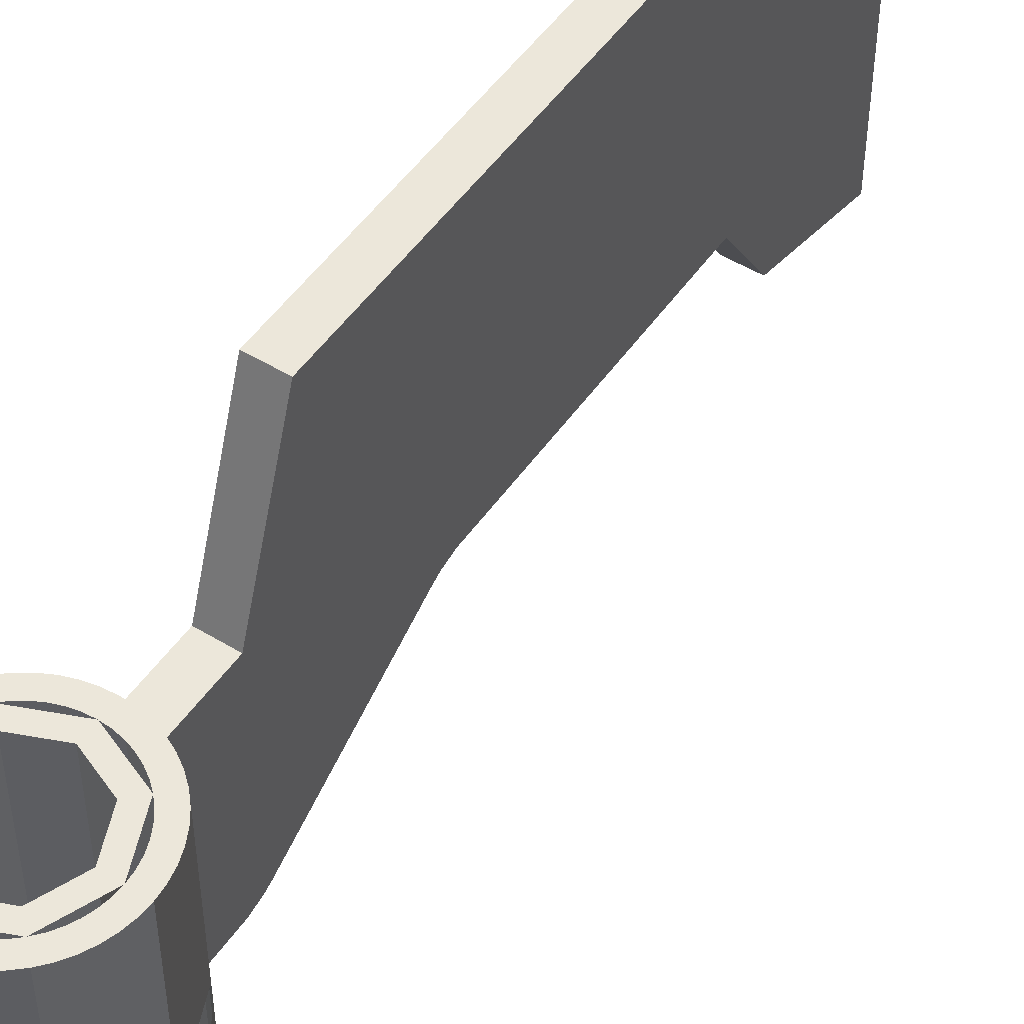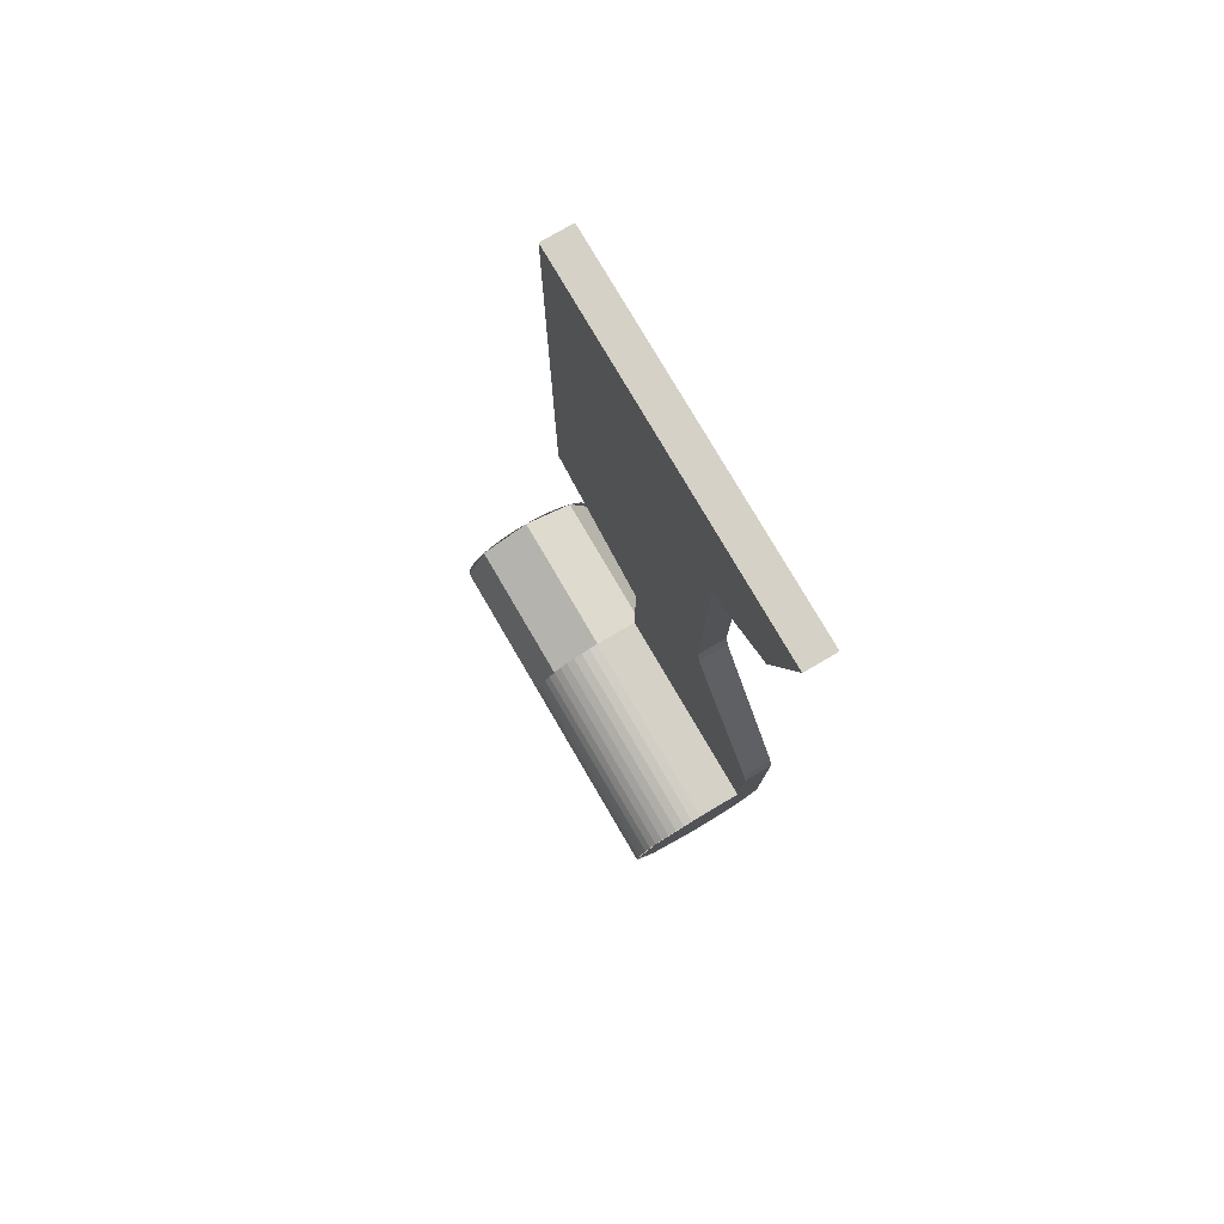
<metadata>
{"format":"obj","ext":"obj","renderer":"f3d","projection":"perspective","resolution":1024,"background":"white","views":[{"elev":50.5,"azim":-146.3,"up":"+Y"},{"elev":78.7,"azim":-30.4,"up":"+Z"}]}
</metadata>
<code>
v 0.3 2.4 5.5
v 0.3 0 5.5
v 0.5 0 5.5
v 0.5 2.4 5.5
v 0.2121 2.4 0.2121
v 0.3 2.4 0
v 0.3 0.2 0
v 0.2121 0.2 0.2121
v 0 2.4 0.3
v 0.2121 2.4 0.2121
v 0.2121 0.2 0.2121
v 0 0.2 0.3
v -0.2121 2.4 0.2121
v 0 2.4 0.3
v 0 0.2 0.3
v -0.2121 0.2 0.2121
v -0.3 2.4 0
v -0.2121 2.4 0.2121
v -0.2121 0.2 0.2121
v -0.3 0.2 0
v -0.2121 2.4 -0.2121
v -0.3 2.4 0
v -0.3 0.2 0
v -0.2121 0.2 -0.2121
v 0 2.4 -0.3
v -0.2121 2.4 -0.2121
v -0.2121 0.2 -0.2121
v 0 0.2 -0.3
v 0.2121 2.4 -0.2121
v 0 2.4 -0.3
v 0 0.2 -0.3
v 0.2121 0.2 -0.2121
v 0.3 2.4 0
v 0.2121 2.4 -0.2121
v 0.2121 0.2 -0.2121
v 0.3 0.2 0
v 0 0.2 0
v 0.3 0.2 0
v 0.2121 0.2 0.2121
v 0 0.2 0
v 0.2121 0.2 0.2121
v 0 0.2 0.3
v 0 0.2 0
v 0 0.2 0.3
v -0.2121 0.2 0.2121
v 0 0.2 0
v -0.2121 0.2 0.2121
v -0.3 0.2 0
v 0 0.2 0
v -0.3 0.2 0
v -0.2121 0.2 -0.2121
v 0 0.2 0
v -0.2121 0.2 -0.2121
v 0 0.2 -0.3
v 0 0.2 0
v 0 0.2 -0.3
v 0.2121 0.2 -0.2121
v 0 0.2 0
v 0.2121 0.2 -0.2121
v 0.3 0.2 0
v 0.4957 1.4 -0.06525
v 0.5 1.4 0
v 0.5 0 0
v 0.4957 0 -0.06525
v 0.4829 1.4 -0.1294
v 0.4957 1.4 -0.06525
v 0.4957 0 -0.06525
v 0.4829 0 -0.1294
v 0.462 1.4 -0.1913
v 0.4829 1.4 -0.1294
v 0.4829 0 -0.1294
v 0.462 0 -0.1913
v 0.433 1.4 -0.25
v 0.462 1.4 -0.1913
v 0.462 0 -0.1913
v 0.433 0 -0.25
v 0.3967 1.4 -0.3044
v 0.433 1.4 -0.25
v 0.433 0 -0.25
v 0.3967 0 -0.3044
v 0.3535 1.4 -0.3535
v 0.3967 1.4 -0.3044
v 0.3967 0 -0.3044
v 0.3535 0 -0.3535
v 0.3044 1.4 -0.3967
v 0.3535 1.4 -0.3535
v 0.3535 0 -0.3535
v 0.3044 0 -0.3967
v 0.25 1.4 -0.433
v 0.3044 1.4 -0.3967
v 0.3044 0 -0.3967
v 0.25 0 -0.433
v 0.1913 1.4 -0.462
v 0.25 1.4 -0.433
v 0.25 0 -0.433
v 0.1913 0 -0.462
v 0.1294 1.4 -0.4829
v 0.1913 1.4 -0.462
v 0.1913 0 -0.462
v 0.1294 0 -0.4829
v 0.06525 1.4 -0.4957
v 0.1294 1.4 -0.4829
v 0.1294 0 -0.4829
v 0.06525 0 -0.4957
v 0 1.4 -0.5
v 0.06525 1.4 -0.4957
v 0.06525 0 -0.4957
v 0 0 -0.5
v -0.06525 1.4 -0.4957
v 0 1.4 -0.5
v 0 0 -0.5
v -0.06525 0 -0.4957
v -0.1294 1.4 -0.4829
v -0.06525 1.4 -0.4957
v -0.06525 0 -0.4957
v -0.1294 0 -0.4829
v -0.1913 1.4 -0.462
v -0.1294 1.4 -0.4829
v -0.1294 0 -0.4829
v -0.1913 0 -0.462
v -0.25 1.4 -0.433
v -0.1913 1.4 -0.462
v -0.1913 0 -0.462
v -0.25 0 -0.433
v -0.3044 1.4 -0.3967
v -0.25 1.4 -0.433
v -0.25 0 -0.433
v -0.3044 0 -0.3967
v -0.3535 1.4 -0.3535
v -0.3044 1.4 -0.3967
v -0.3044 0 -0.3967
v -0.3535 0 -0.3535
v -0.3967 1.4 -0.3044
v -0.3535 1.4 -0.3535
v -0.3535 0 -0.3535
v -0.3967 0 -0.3044
v -0.433 1.4 -0.25
v -0.3967 1.4 -0.3044
v -0.3967 0 -0.3044
v -0.433 0 -0.25
v -0.462 1.4 -0.1913
v -0.433 1.4 -0.25
v -0.433 0 -0.25
v -0.462 0 -0.1913
v -0.4829 1.4 -0.1294
v -0.462 1.4 -0.1913
v -0.462 0 -0.1913
v -0.4829 0 -0.1294
v -0.4957 1.4 -0.06525
v -0.4829 1.4 -0.1294
v -0.4829 0 -0.1294
v -0.4957 0 -0.06525
v -0.5 1.4 0
v -0.4957 1.4 -0.06525
v -0.4957 0 -0.06525
v -0.5 0 0
v -0.4957 1.4 0.06525
v -0.5 1.4 0
v -0.5 0 0
v -0.4957 0 0.06525
v -0.4829 1.4 0.1294
v -0.4957 1.4 0.06525
v -0.4957 0 0.06525
v -0.4829 0 0.1294
v -0.462 1.4 0.1913
v -0.4829 1.4 0.1294
v -0.4829 0 0.1294
v -0.462 0 0.1913
v -0.433 1.4 0.25
v -0.462 1.4 0.1913
v -0.462 0 0.1913
v -0.433 0 0.25
v -0.3967 1.4 0.3044
v -0.433 1.4 0.25
v -0.433 0 0.25
v -0.3967 0 0.3044
v -0.3535 1.4 0.3535
v -0.3967 1.4 0.3044
v -0.3967 0 0.3044
v -0.3535 0 0.3535
v -0.3044 1.4 0.3967
v -0.3535 1.4 0.3535
v -0.3535 0 0.3535
v -0.3044 0 0.3967
v -0.25 1.4 0.433
v -0.3044 1.4 0.3967
v -0.3044 0 0.3967
v -0.25 0 0.433
v -0.1913 1.4 0.462
v -0.25 1.4 0.433
v -0.25 0 0.433
v -0.1913 0 0.462
v -0.1294 1.4 0.4829
v -0.1913 1.4 0.462
v -0.1913 0 0.462
v -0.1294 0 0.4829
v -0.06525 1.4 0.4957
v -0.1294 1.4 0.4829
v -0.1294 0 0.4829
v -0.06525 0 0.4957
v 0 1.4 0.5
v -0.06525 1.4 0.4957
v -0.06525 0 0.4957
v 0 0 0.5
v 0.3535 1.4 0.3535
v 0.5 1.4 0
v 0.5 2.4 0
v 0.3535 2.4 0.3535
v 0 1.4 0.5
v 0.3535 1.4 0.3535
v 0.3535 2.4 0.3535
v 0 2.4 0.5
v -0.3535 1.4 0.3535
v 0 1.4 0.5
v 0 2.4 0.5
v -0.3535 2.4 0.3535
v -0.5 1.4 0
v -0.3535 1.4 0.3535
v -0.3535 2.4 0.3535
v -0.5 2.4 0
v -0.3535 1.4 -0.3535
v -0.5 1.4 0
v -0.5 2.4 0
v -0.3535 2.4 -0.3535
v 0 1.4 -0.5
v -0.3535 1.4 -0.3535
v -0.3535 2.4 -0.3535
v 0 2.4 -0.5
v 0.3535 1.4 -0.3535
v 0 1.4 -0.5
v 0 2.4 -0.5
v 0.3535 2.4 -0.3535
v 0.5 1.4 0
v 0.3535 1.4 -0.3535
v 0.3535 2.4 -0.3535
v 0.5 2.4 0
v 0.5 1.4 0.5
v 0.3535 1.4 0.3535
v 0 1.4 0.5
v 0.5 1.4 0.5
v 0.5 1.4 0
v 0.3535 1.4 0.3535
v 0 0 0
v 0 0 0.5
v -0.3535 0 0.3535
v 0 0 0
v -0.3535 0 0.3535
v -0.5 0 0
v 0 0 0
v -0.5 0 0
v -0.3535 0 -0.3535
v 0 0 0
v -0.3535 0 -0.3535
v 0 0 -0.5
v 0 0 0
v 0 0 -0.5
v 0.3535 0 -0.3535
v 0 0 0
v 0.3535 0 -0.3535
v 0.5 0 0
v 0 0 0
v 0.5 0 0
v 0.3535 0 0.3535
v 0 0 0
v 0.3535 0 0.3535
v 0 0 0.5
v 0.5 0 0.5
v 0.3535 0 0.3535
v 0.5 0 0
v 0.5 0 0.5
v 0 0 0.5
v 0.3535 0 0.3535
v 0.3 0 0.5
v 0.5 0 0.5
v 0.5 0 1.3
v 0.3 0 1.3
v 0.5 0.7 4.4
v 0.3 0.7 4.4
v 0.3 0.7 2.6
v 0.5 0.7 2.6
v 0.5 0.7 2.6
v 0.3 0.7 2.6
v 0.3 0.675 2.5
v 0.5 0.675 2.5
v 0.5 0.675 2.5
v 0.3 0.675 2.5
v 0.3 0.65 2.45
v 0.5 0.65 2.45
v 0.5 0.65 2.45
v 0.3 0.65 2.45
v 0.3 0.05 1.45
v 0.5 0.05 1.45
v 0.5 0.05 1.45
v 0.3 0.05 1.45
v 0.3 0.025 1.4
v 0.5 0.025 1.4
v 0.5 0.025 1.4
v 0.3 0.025 1.4
v 0.3 0 1.3
v 0.5 0 1.3
v 0.5 0 0
v 0.5 1.4 0
v 0.5 1.4 1.4
v 0.5 0 1.3
v 0.5 0.205 4.722
v 0.5 0 5.5
v 0.3 0 5.5
v 0.3 0.205 4.722
v 0.5 0.7 4.4
v 0.5 0.205 4.722
v 0.3 0.205 4.722
v 0.3 0.7 4.4
v 0.3 0.7 5.5
v 0.3 0.7 4.4
v 0.3 0.205 4.722
v 0.3 0.7 5.5
v 0.3 0.205 4.722
v 0.3 0 5.5
v 0.5 0.7 5.5
v 0.5 0 5.5
v 0.5 0.205 4.722
v 0.5 0.7 5.5
v 0.5 0.205 4.722
v 0.5 0.7 4.4
v -0.4 2.4 0
v -0.2828 2.4 0.2828
v -0.2121 2.4 0.2121
v -0.3 2.4 0
v -0.2828 2.4 0.2828
v 0 2.4 0.4
v 0 2.4 0.3
v -0.2121 2.4 0.2121
v 0 2.4 0.4
v 0.2828 2.4 0.2828
v 0.2121 2.4 0.2121
v 0 2.4 0.3
v 0.2828 2.4 0.2828
v 0.4 2.4 0
v 0.3 2.4 0
v 0.2121 2.4 0.2121
v 0.4 2.4 0
v 0.2828 2.4 -0.2828
v 0.2121 2.4 -0.2121
v 0.3 2.4 0
v 0.2828 2.4 -0.2828
v 0 2.4 -0.4
v 0 2.4 -0.3
v 0.2121 2.4 -0.2121
v 0 2.4 -0.4
v -0.2828 2.4 -0.2828
v -0.2121 2.4 -0.2121
v 0 2.4 -0.3
v -0.2828 2.4 -0.2828
v -0.4 2.4 0
v -0.3 2.4 0
v -0.2121 2.4 -0.2121
v -0.5 2.4 0
v -0.4957 2.4 0.06525
v -0.3966 2.4 0.0522
v -0.4 2.4 0
v -0.4957 2.4 0.06525
v -0.4829 2.4 0.1294
v -0.3864 2.4 0.1035
v -0.3966 2.4 0.0522
v -0.4829 2.4 0.1294
v -0.462 2.4 0.1913
v -0.3696 2.4 0.1531
v -0.3864 2.4 0.1035
v -0.462 2.4 0.1913
v -0.433 2.4 0.25
v -0.3464 2.4 0.2
v -0.3696 2.4 0.1531
v -0.433 2.4 0.25
v -0.3967 2.4 0.3044
v -0.3174 2.4 0.2435
v -0.3464 2.4 0.2
v -0.3967 2.4 0.3044
v -0.3535 2.4 0.3535
v -0.2828 2.4 0.2828
v -0.3174 2.4 0.2435
v -0.3535 2.4 0.3535
v -0.3044 2.4 0.3967
v -0.2435 2.4 0.3174
v -0.2828 2.4 0.2828
v -0.3044 2.4 0.3967
v -0.25 2.4 0.433
v -0.2 2.4 0.3464
v -0.2435 2.4 0.3174
v -0.25 2.4 0.433
v -0.1913 2.4 0.462
v -0.1531 2.4 0.3696
v -0.2 2.4 0.3464
v -0.1913 2.4 0.462
v -0.1294 2.4 0.4829
v -0.1035 2.4 0.3864
v -0.1531 2.4 0.3696
v -0.1294 2.4 0.4829
v -0.06525 2.4 0.4957
v -0.0522 2.4 0.3966
v -0.1035 2.4 0.3864
v -0.06525 2.4 0.4957
v 0 2.4 0.5
v 0 2.4 0.4
v -0.0522 2.4 0.3966
v 0 2.4 0.5
v 0.06525 2.4 0.4957
v 0.0522 2.4 0.3966
v 0 2.4 0.4
v 0.06525 2.4 0.4957
v 0.1294 2.4 0.4829
v 0.1035 2.4 0.3864
v 0.0522 2.4 0.3966
v 0.1294 2.4 0.4829
v 0.1913 2.4 0.462
v 0.1531 2.4 0.3696
v 0.1035 2.4 0.3864
v 0.1913 2.4 0.462
v 0.25 2.4 0.433
v 0.2 2.4 0.3464
v 0.1531 2.4 0.3696
v 0.25 2.4 0.433
v 0.3044 2.4 0.3967
v 0.2435 2.4 0.3174
v 0.2 2.4 0.3464
v 0.3044 2.4 0.3967
v 0.3535 2.4 0.3535
v 0.2828 2.4 0.2828
v 0.2435 2.4 0.3174
v 0.3535 2.4 0.3535
v 0.3967 2.4 0.3044
v 0.3174 2.4 0.2435
v 0.2828 2.4 0.2828
v 0.3967 2.4 0.3044
v 0.433 2.4 0.25
v 0.3464 2.4 0.2
v 0.3174 2.4 0.2435
v 0.433 2.4 0.25
v 0.462 2.4 0.1913
v 0.3696 2.4 0.1531
v 0.3464 2.4 0.2
v 0.462 2.4 0.1913
v 0.4829 2.4 0.1294
v 0.3864 2.4 0.1035
v 0.3696 2.4 0.1531
v 0.4829 2.4 0.1294
v 0.4957 2.4 0.06525
v 0.3966 2.4 0.0522
v 0.3864 2.4 0.1035
v 0.4957 2.4 0.06525
v 0.5 2.4 0
v 0.4 2.4 0
v 0.3966 2.4 0.0522
v 0.5 2.4 0
v 0.4957 2.4 -0.06525
v 0.3966 2.4 -0.0522
v 0.4 2.4 0
v 0.4957 2.4 -0.06525
v 0.4829 2.4 -0.1294
v 0.3864 2.4 -0.1035
v 0.3966 2.4 -0.0522
v 0.4829 2.4 -0.1294
v 0.462 2.4 -0.1913
v 0.3696 2.4 -0.1531
v 0.3864 2.4 -0.1035
v 0.462 2.4 -0.1913
v 0.433 2.4 -0.25
v 0.3464 2.4 -0.2
v 0.3696 2.4 -0.1531
v 0.433 2.4 -0.25
v 0.3967 2.4 -0.3044
v 0.3174 2.4 -0.2435
v 0.3464 2.4 -0.2
v 0.3967 2.4 -0.3044
v 0.3535 2.4 -0.3535
v 0.2828 2.4 -0.2828
v 0.3174 2.4 -0.2435
v 0.3535 2.4 -0.3535
v 0.3044 2.4 -0.3967
v 0.2435 2.4 -0.3174
v 0.2828 2.4 -0.2828
v 0.3044 2.4 -0.3967
v 0.25 2.4 -0.433
v 0.2 2.4 -0.3464
v 0.2435 2.4 -0.3174
v 0.25 2.4 -0.433
v 0.1913 2.4 -0.462
v 0.1531 2.4 -0.3696
v 0.2 2.4 -0.3464
v 0.1913 2.4 -0.462
v 0.1294 2.4 -0.4829
v 0.1035 2.4 -0.3864
v 0.1531 2.4 -0.3696
v 0.1294 2.4 -0.4829
v 0.06525 2.4 -0.4957
v 0.0522 2.4 -0.3966
v 0.1035 2.4 -0.3864
v 0.06525 2.4 -0.4957
v 0 2.4 -0.5
v 0 2.4 -0.4
v 0.0522 2.4 -0.3966
v 0 2.4 -0.5
v -0.06525 2.4 -0.4957
v -0.0522 2.4 -0.3966
v 0 2.4 -0.4
v -0.06525 2.4 -0.4957
v -0.1294 2.4 -0.4829
v -0.1035 2.4 -0.3864
v -0.0522 2.4 -0.3966
v -0.1294 2.4 -0.4829
v -0.1913 2.4 -0.462
v -0.1531 2.4 -0.3696
v -0.1035 2.4 -0.3864
v -0.1913 2.4 -0.462
v -0.25 2.4 -0.433
v -0.2 2.4 -0.3464
v -0.1531 2.4 -0.3696
v -0.25 2.4 -0.433
v -0.3044 2.4 -0.3967
v -0.2435 2.4 -0.3174
v -0.2 2.4 -0.3464
v -0.3044 2.4 -0.3967
v -0.3535 2.4 -0.3535
v -0.2828 2.4 -0.2828
v -0.2435 2.4 -0.3174
v -0.3535 2.4 -0.3535
v -0.3967 2.4 -0.3044
v -0.3174 2.4 -0.2435
v -0.2828 2.4 -0.2828
v -0.3967 2.4 -0.3044
v -0.433 2.4 -0.25
v -0.3464 2.4 -0.2
v -0.3174 2.4 -0.2435
v -0.433 2.4 -0.25
v -0.462 2.4 -0.1913
v -0.3696 2.4 -0.1531
v -0.3464 2.4 -0.2
v -0.462 2.4 -0.1913
v -0.4829 2.4 -0.1294
v -0.3864 2.4 -0.1035
v -0.3696 2.4 -0.1531
v -0.4829 2.4 -0.1294
v -0.4957 2.4 -0.06525
v -0.3966 2.4 -0.0522
v -0.3864 2.4 -0.1035
v -0.4957 2.4 -0.06525
v -0.5 2.4 0
v -0.4 2.4 0
v -0.3966 2.4 -0.0522
v 0.3 1.4 0.5
v 0.3 1.4 1.4
v 0.5 1.4 1.4
v 0.5 1.4 0.5
v 0.3 1.4 1.4
v 0.3 2.4 1.75
v 0.5 2.4 1.75
v 0.5 1.4 1.4
v 0.3 1.4 0.5
v 0 1.4 0.5
v 0 0 0.5
v 0.3 0 0.5
v 0.3 0 0.5
v 0.3 0 1.3
v 0.3 1.4 1.4
v 0.3 1.4 0.5
v 0.3 2.4 1.75
v 0.3 2.4 5.5
v 0.5 2.4 5.5
v 0.5 2.4 1.75
v 0.3 1.4 1.4
v 0.3 0 1.3
v 0.3 0.025 1.4
v 0.3 0.05 1.45
v 0.3 1.4 1.4
v 0.3 0.05 1.45
v 0.3 0.65 2.45
v 0.3 2.4 1.75
v 0.3 2.4 1.75
v 0.3 0.65 2.45
v 0.3 0.675 2.5
v 0.3 2.4 1.75
v 0.3 0.675 2.5
v 0.3 0.7 2.6
v 0.3 2.4 1.75
v 0.3 0.7 2.6
v 0.3 0.7 4.4
v 0.3 2.4 5.5
v 0.3 2.4 5.5
v 0.3 0.7 4.4
v 0.3 0.7 5.5
v 0.5 1.4 1.4
v 0.5 0.05 1.45
v 0.5 0.025 1.4
v 0.5 0 1.3
v 0.5 1.4 1.4
v 0.5 2.4 1.75
v 0.5 0.65 2.45
v 0.5 0.05 1.45
v 0.5 2.4 1.75
v 0.5 0.675 2.5
v 0.5 0.65 2.45
v 0.5 2.4 1.75
v 0.5 0.7 2.6
v 0.5 0.675 2.5
v 0.5 2.4 1.75
v 0.5 2.4 5.5
v 0.5 0.7 4.4
v 0.5 0.7 2.6
v 0.5 2.4 5.5
v 0.5 0.7 5.5
v 0.5 0.7 4.4
g mesh7063689
f 1 2 3
f 3 4 1
g mesh7063691
f 5 6 7
f 7 8 5
f 9 10 11
f 11 12 9
f 13 14 15
f 15 16 13
f 17 18 19
f 19 20 17
f 21 22 23
f 23 24 21
f 25 26 27
f 27 28 25
f 29 30 31
f 31 32 29
f 33 34 35
f 35 36 33
g mesh7063693
f 37 39 38
f 40 42 41
f 43 45 44
f 46 48 47
f 49 51 50
f 52 54 53
f 55 57 56
f 58 60 59
g mesh7063695
f 61 62 63
f 63 64 61
f 65 66 67
f 67 68 65
f 69 70 71
f 71 72 69
f 73 74 75
f 75 76 73
f 77 78 79
f 79 80 77
f 81 82 83
f 83 84 81
f 85 86 87
f 87 88 85
f 89 90 91
f 91 92 89
f 93 94 95
f 95 96 93
f 97 98 99
f 99 100 97
f 101 102 103
f 103 104 101
f 105 106 107
f 107 108 105
f 109 110 111
f 111 112 109
f 113 114 115
f 115 116 113
f 117 118 119
f 119 120 117
f 121 122 123
f 123 124 121
f 125 126 127
f 127 128 125
f 129 130 131
f 131 132 129
f 133 134 135
f 135 136 133
f 137 138 139
f 139 140 137
f 141 142 143
f 143 144 141
f 145 146 147
f 147 148 145
f 149 150 151
f 151 152 149
f 153 154 155
f 155 156 153
f 157 158 159
f 159 160 157
f 161 162 163
f 163 164 161
f 165 166 167
f 167 168 165
f 169 170 171
f 171 172 169
f 173 174 175
f 175 176 173
f 177 178 179
f 179 180 177
f 181 182 183
f 183 184 181
f 185 186 187
f 187 188 185
f 189 190 191
f 191 192 189
f 193 194 195
f 195 196 193
f 197 198 199
f 199 200 197
f 201 202 203
f 203 204 201
g mesh7063697
f 205 206 207
f 207 208 205
f 209 210 211
f 211 212 209
f 213 214 215
f 215 216 213
f 217 218 219
f 219 220 217
f 221 222 223
f 223 224 221
f 225 226 227
f 227 228 225
f 229 230 231
f 231 232 229
f 233 234 235
f 235 236 233
g mesh7063700
f 237 238 239
f 240 241 242
g mesh7063702
f 243 244 245
f 246 247 248
f 249 250 251
f 252 253 254
f 255 256 257
f 258 259 260
f 261 262 263
f 264 265 266
g mesh7063704
f 267 268 269
f 270 271 272
f 273 274 275
f 275 276 273
f 277 278 279
f 279 280 277
f 281 282 283
f 283 284 281
f 285 286 287
f 287 288 285
f 289 290 291
f 291 292 289
f 293 294 295
f 295 296 293
f 297 298 299
f 299 300 297
f 301 302 303
f 303 304 301
g mesh7063708
f 305 306 307
f 307 308 305
f 309 310 311
f 311 312 309
g mesh7063710
f 313 314 315
f 316 317 318
g mesh7063712
f 319 320 321
f 322 323 324
g mesh7063714
f 325 326 327
f 327 328 325
f 329 330 331
f 331 332 329
f 333 334 335
f 335 336 333
f 337 338 339
f 339 340 337
f 341 342 343
f 343 344 341
f 345 346 347
f 347 348 345
f 349 350 351
f 351 352 349
f 353 354 355
f 355 356 353
g mesh7063716
f 357 358 359
f 359 360 357
f 361 362 363
f 363 364 361
f 365 366 367
f 367 368 365
f 369 370 371
f 371 372 369
f 373 374 375
f 375 376 373
f 377 378 379
f 379 380 377
f 381 382 383
f 383 384 381
f 385 386 387
f 387 388 385
f 389 390 391
f 391 392 389
f 393 394 395
f 395 396 393
f 397 398 399
f 399 400 397
f 401 402 403
f 403 404 401
f 405 406 407
f 407 408 405
f 409 410 411
f 411 412 409
f 413 414 415
f 415 416 413
f 417 418 419
f 419 420 417
f 421 422 423
f 423 424 421
f 425 426 427
f 427 428 425
f 429 430 431
f 431 432 429
f 433 434 435
f 435 436 433
f 437 438 439
f 439 440 437
f 441 442 443
f 443 444 441
f 445 446 447
f 447 448 445
f 449 450 451
f 451 452 449
f 453 454 455
f 455 456 453
f 457 458 459
f 459 460 457
f 461 462 463
f 463 464 461
f 465 466 467
f 467 468 465
f 469 470 471
f 471 472 469
f 473 474 475
f 475 476 473
f 477 478 479
f 479 480 477
f 481 482 483
f 483 484 481
f 485 486 487
f 487 488 485
f 489 490 491
f 491 492 489
f 493 494 495
f 495 496 493
f 497 498 499
f 499 500 497
f 501 502 503
f 503 504 501
f 505 506 507
f 507 508 505
f 509 510 511
f 511 512 509
f 513 514 515
f 515 516 513
f 517 518 519
f 519 520 517
f 521 522 523
f 523 524 521
f 525 526 527
f 527 528 525
f 529 530 531
f 531 532 529
f 533 534 535
f 535 536 533
f 537 538 539
f 539 540 537
f 541 542 543
f 543 544 541
f 545 546 547
f 547 548 545
f 549 550 551
f 551 552 549
f 553 554 555
f 555 556 553
g mesh7063718
f 557 558 559
f 559 560 557
f 561 562 563
f 563 564 561
f 565 566 567
f 567 568 565
f 569 570 571
f 571 572 569
f 573 574 575
f 575 576 573
f 577 578 579
f 580 581 582
f 583 584 585
f 585 586 583
f 587 588 589
f 590 591 592
f 592 593 590
f 594 595 596
f 596 597 594
f 598 599 600
f 601 602 603
f 604 605 606
f 606 607 604
f 608 609 610

</code>
